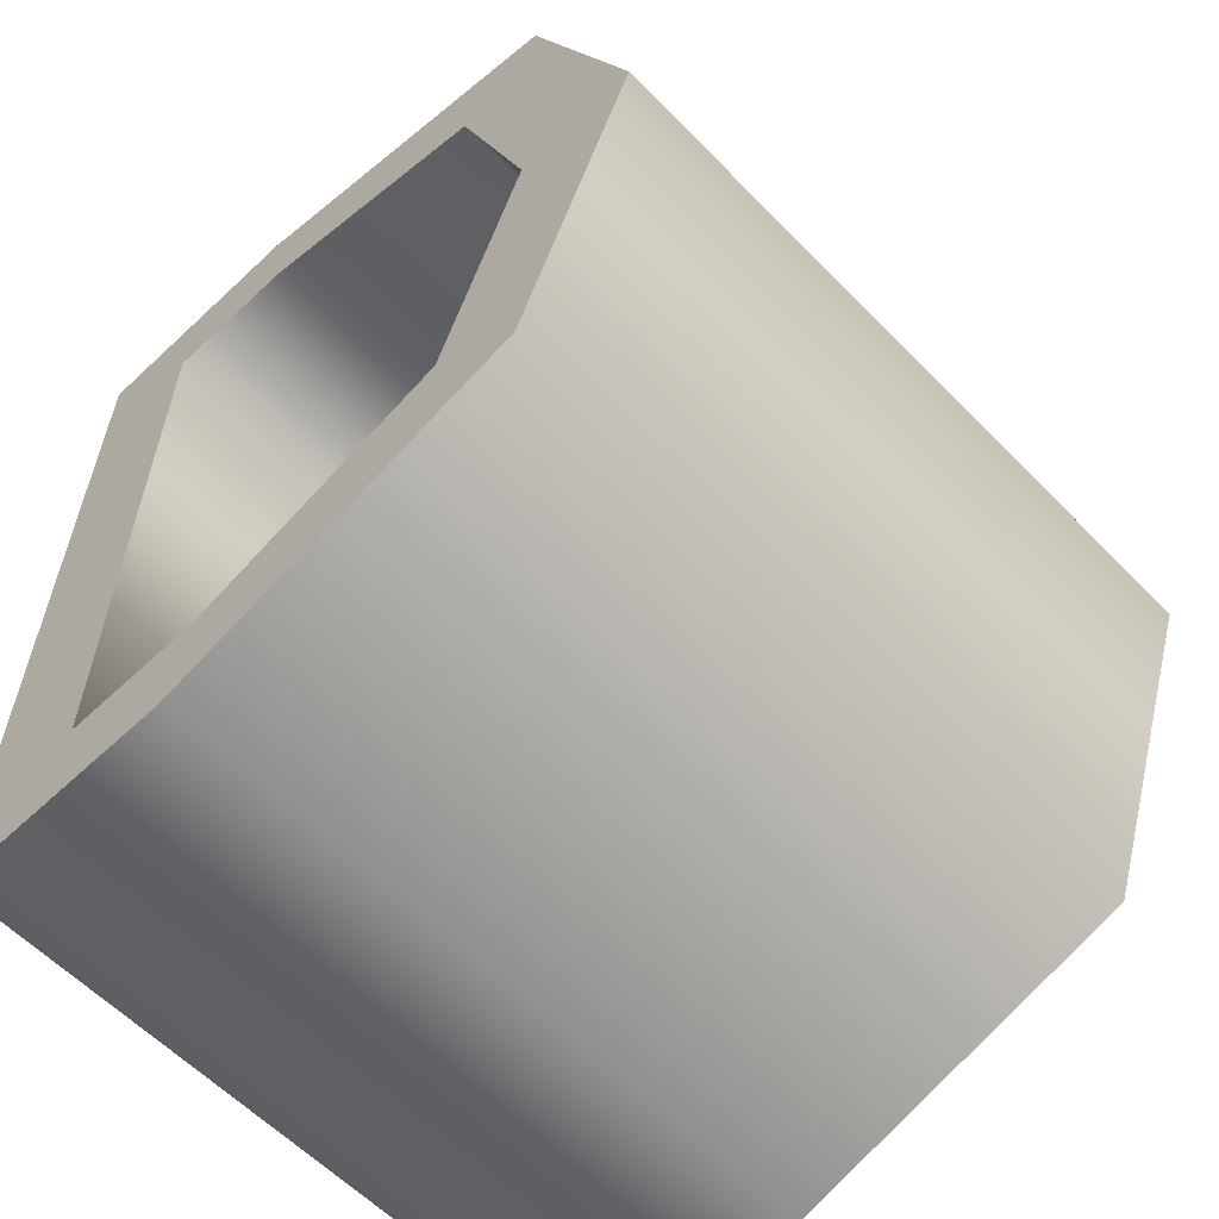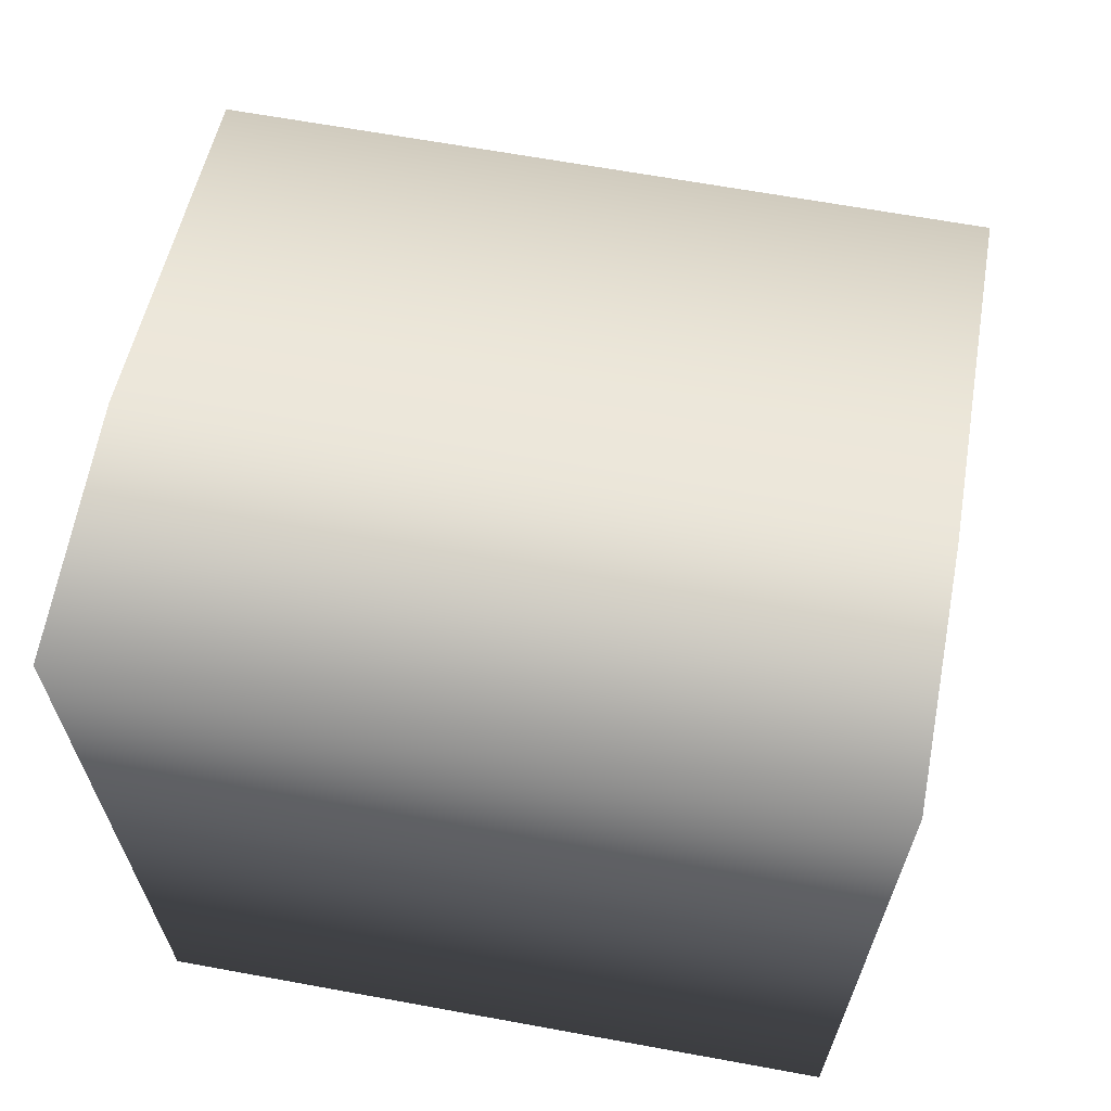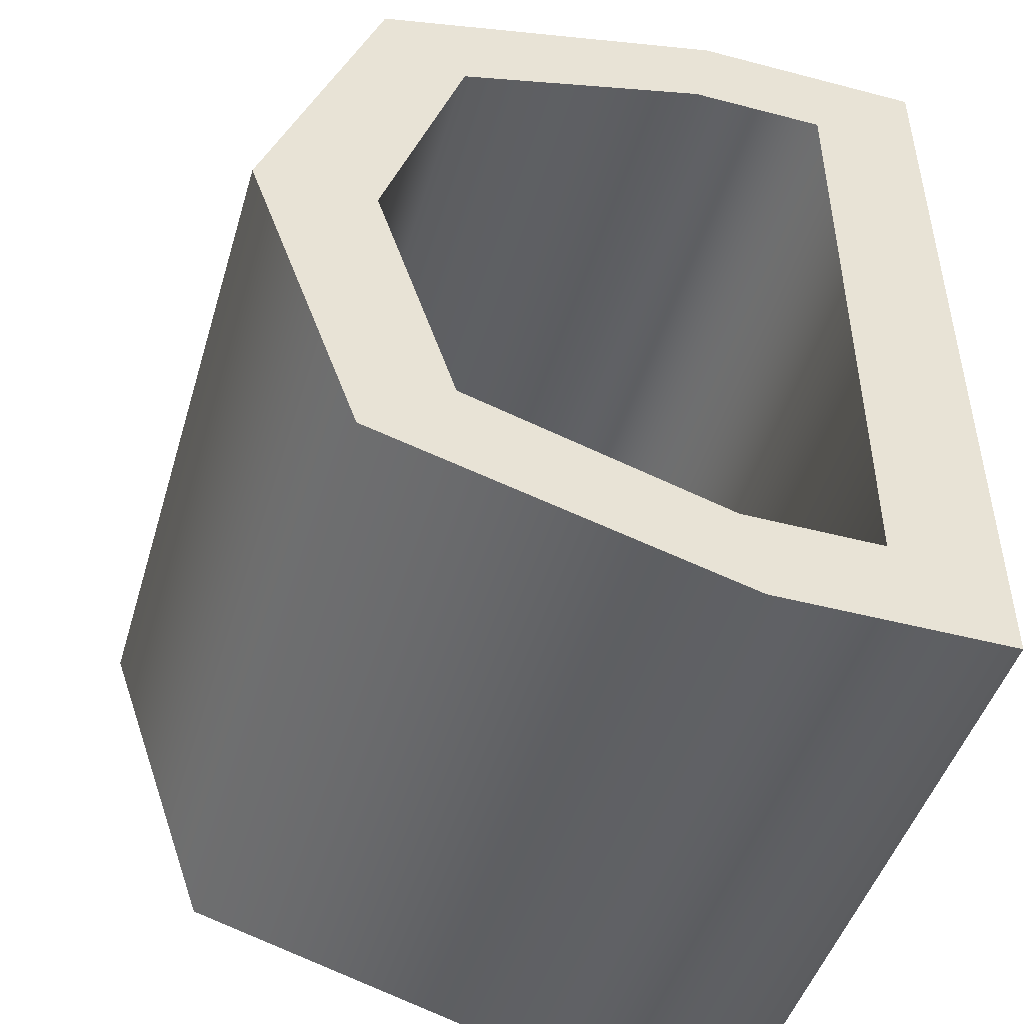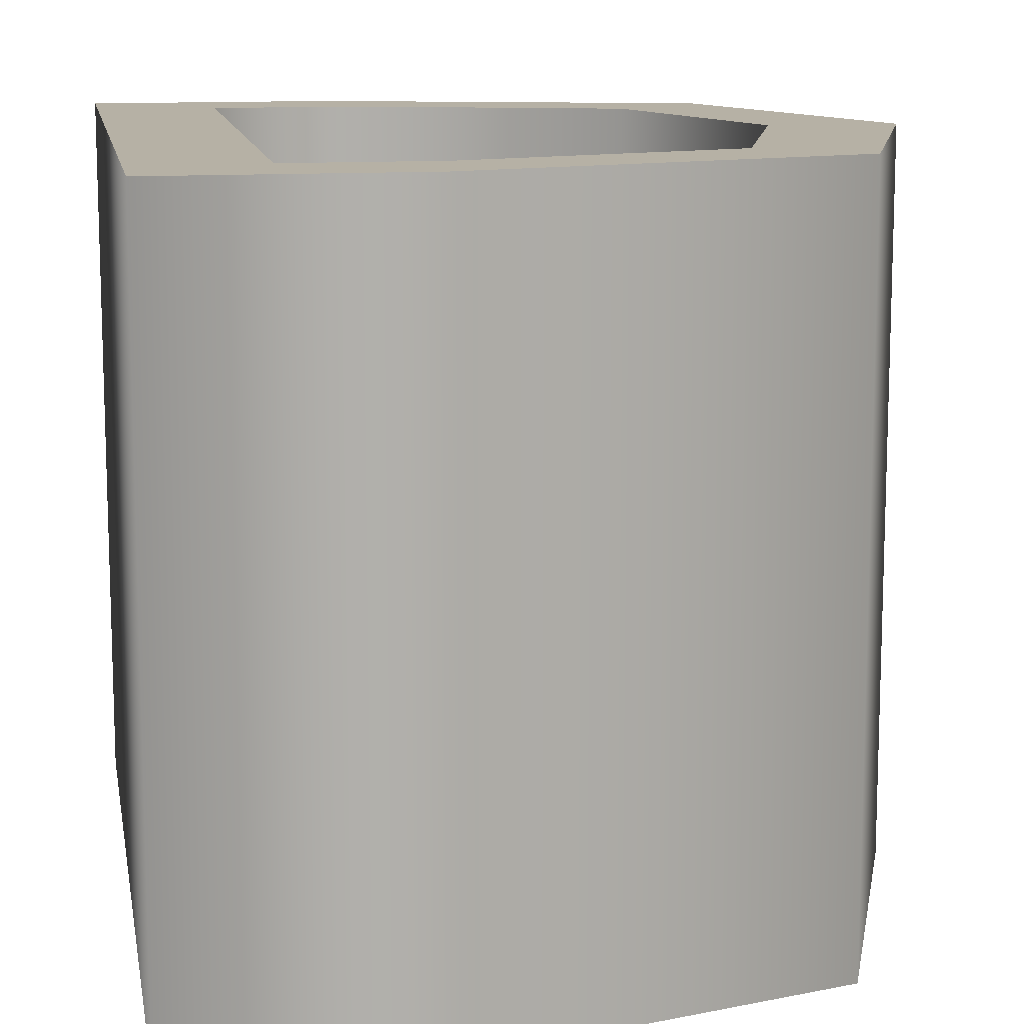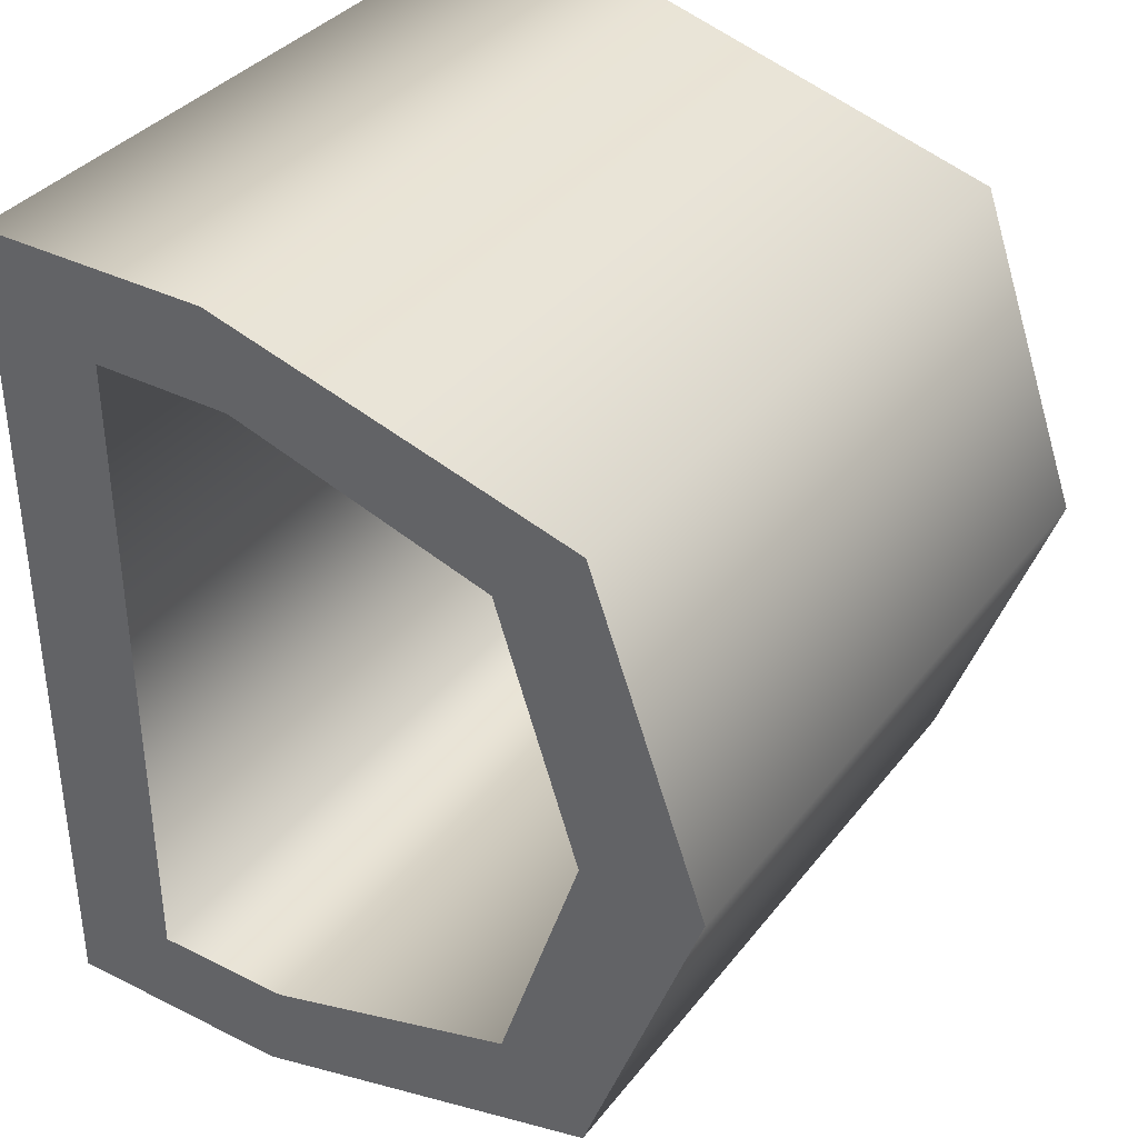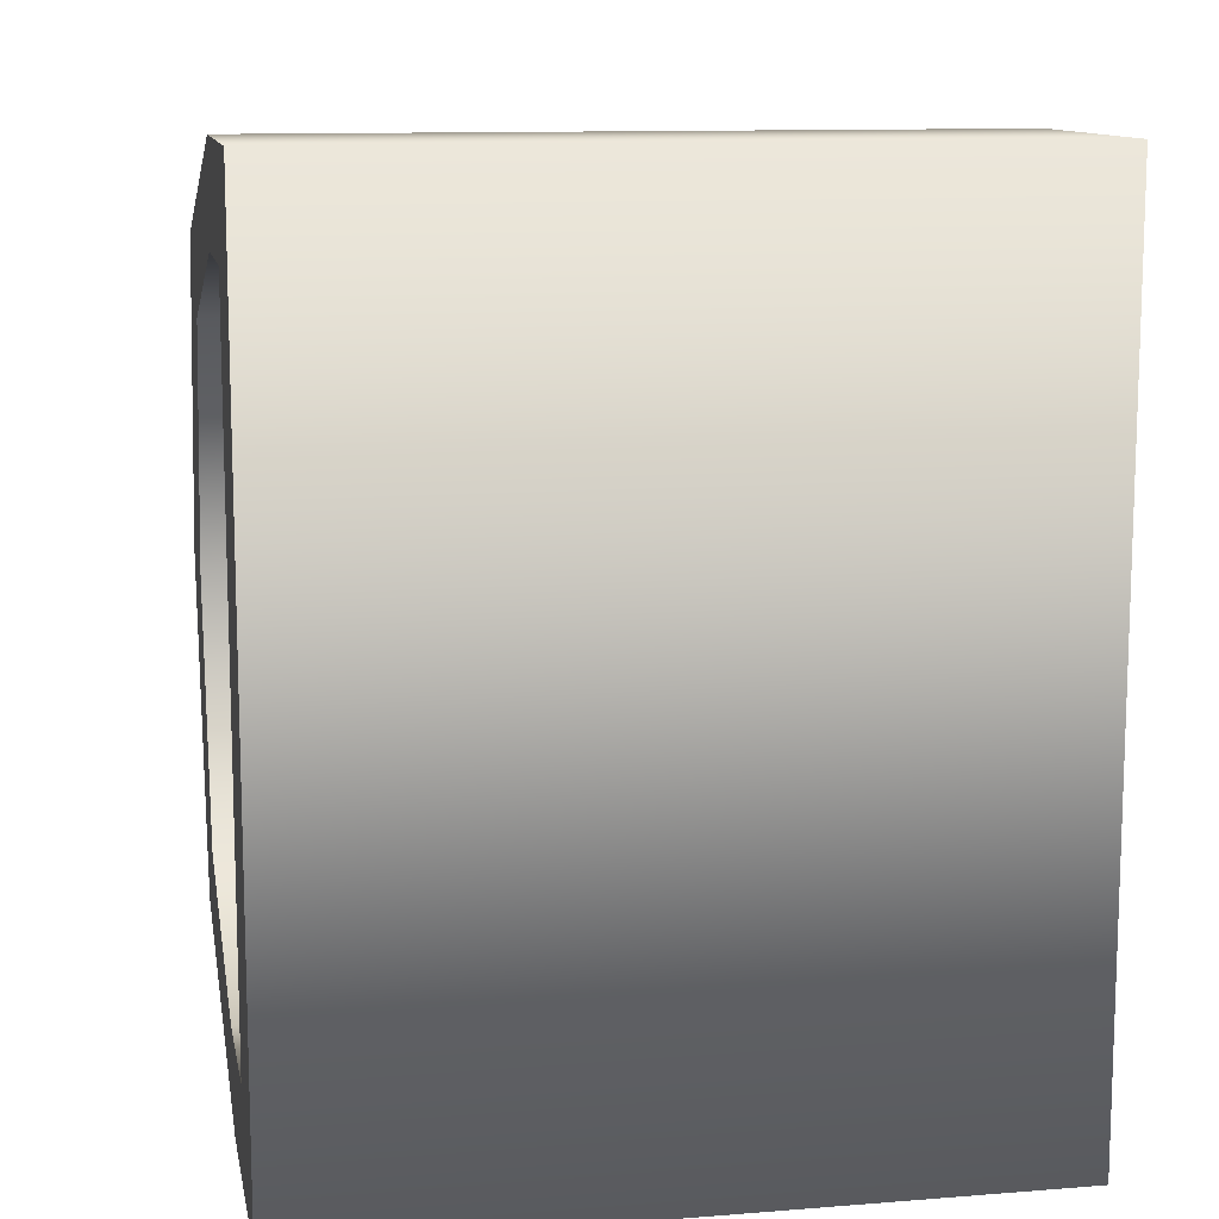
<metadata>
{"format":"obj","ext":"obj","renderer":"f3d","projection":"perspective","resolution":1024,"background":"white","views":[{"elev":-59.7,"azim":43.8,"up":"+Y"},{"elev":65.5,"azim":-79.6,"up":"+Y"},{"elev":-47.0,"azim":163.5,"up":"+Y"},{"elev":12.0,"azim":-9.9,"up":"+Z"},{"elev":36.3,"azim":32.9,"up":"+Y"},{"elev":11.6,"azim":-100.8,"up":"+Y"}]}
</metadata>
<code>
o Capital_D_Text.681
v -0.3167 -0.3476 0.3949
v -0.3167 0.573 0.3949
v -0.3167 0.573 -0.3631
v -0.3167 -0.3476 -0.3631
v -0.06084 0.573 0.3949
v -0.06084 0.573 -0.3631
v 0.3319 0.4617 0.3949
v 0.3319 0.4617 -0.3631
v 0.4571 0.1136 0.3949
v 0.4571 0.1136 -0.3631
v 0.3313 -0.236 0.3949
v 0.3313 -0.236 -0.3631
v -0.06084 -0.3476 0.3949
v -0.06084 -0.3476 -0.3631
v -0.04173 0.4706 0.3949
v -0.1922 0.4706 0.3949
v -0.1922 0.4706 -0.3631
v -0.04173 0.4706 -0.3631
v -0.1922 -0.2453 0.3949
v -0.1922 -0.2453 -0.3631
v -0.04173 -0.2453 0.3949
v -0.04173 -0.2453 -0.3631
v 0.2373 -0.1589 0.3949
v 0.2373 -0.1589 -0.3631
v 0.3258 0.1136 0.3949
v 0.3258 0.1136 -0.3631
v 0.2373 0.3846 0.3949
v 0.2373 0.3846 -0.3631
v -0.1922 0.4706 -0.3631
v -0.3167 -0.3476 -0.3631
v -0.3167 0.573 -0.3631
v -0.06084 0.573 -0.3631
v -0.04173 0.4706 -0.3631
v 0.3319 0.4617 -0.3631
v -0.1922 -0.2453 -0.3631
v 0.2373 0.3846 -0.3631
v 0.4571 0.1136 -0.3631
v 0.3258 0.1136 -0.3631
v 0.2373 -0.1589 -0.3631
v 0.3313 -0.236 -0.3631
v -0.04173 -0.2453 -0.3631
v -0.06084 -0.3476 -0.3631
v -0.3167 -0.3476 0.3949
v -0.1922 0.4706 0.3949
v -0.3167 0.573 0.3949
v -0.06084 0.573 0.3949
v -0.04173 0.4706 0.3949
v 0.3319 0.4617 0.3949
v -0.1922 -0.2453 0.3949
v 0.2373 0.3846 0.3949
v 0.4571 0.1136 0.3949
v 0.3258 0.1136 0.3949
v 0.2373 -0.1589 0.3949
v 0.3313 -0.236 0.3949
v -0.04173 -0.2453 0.3949
v -0.06084 -0.3476 0.3949
f 29 30 31
f 32 29 31
f 33 29 32
f 34 33 32
f 35 30 29
f 34 36 33
f 37 36 34
f 37 38 36
f 37 39 38
f 40 39 37
f 40 41 39
f 42 41 40
f 41 30 35
f 42 30 41
f 43 44 45
f 44 46 45
f 44 47 46
f 47 48 46
f 43 49 44
f 50 48 47
f 50 51 48
f 52 51 50
f 53 51 52
f 53 54 51
f 55 54 53
f 55 56 54
f 43 55 49
f 43 56 55
f 2 4 1
f 5 3 2
f 7 6 5
f 9 8 7
f 11 10 9
f 13 12 11
f 1 14 13
f 16 18 15
f 19 17 16
f 21 20 19
f 23 22 21
f 25 24 23
f 27 26 25
f 15 28 27
f 2 3 4
f 5 6 3
f 7 8 6
f 9 10 8
f 11 12 10
f 13 14 12
f 1 4 14
f 16 17 18
f 19 20 17
f 21 22 20
f 23 24 22
f 25 26 24
f 27 28 26
f 15 18 28

</code>
